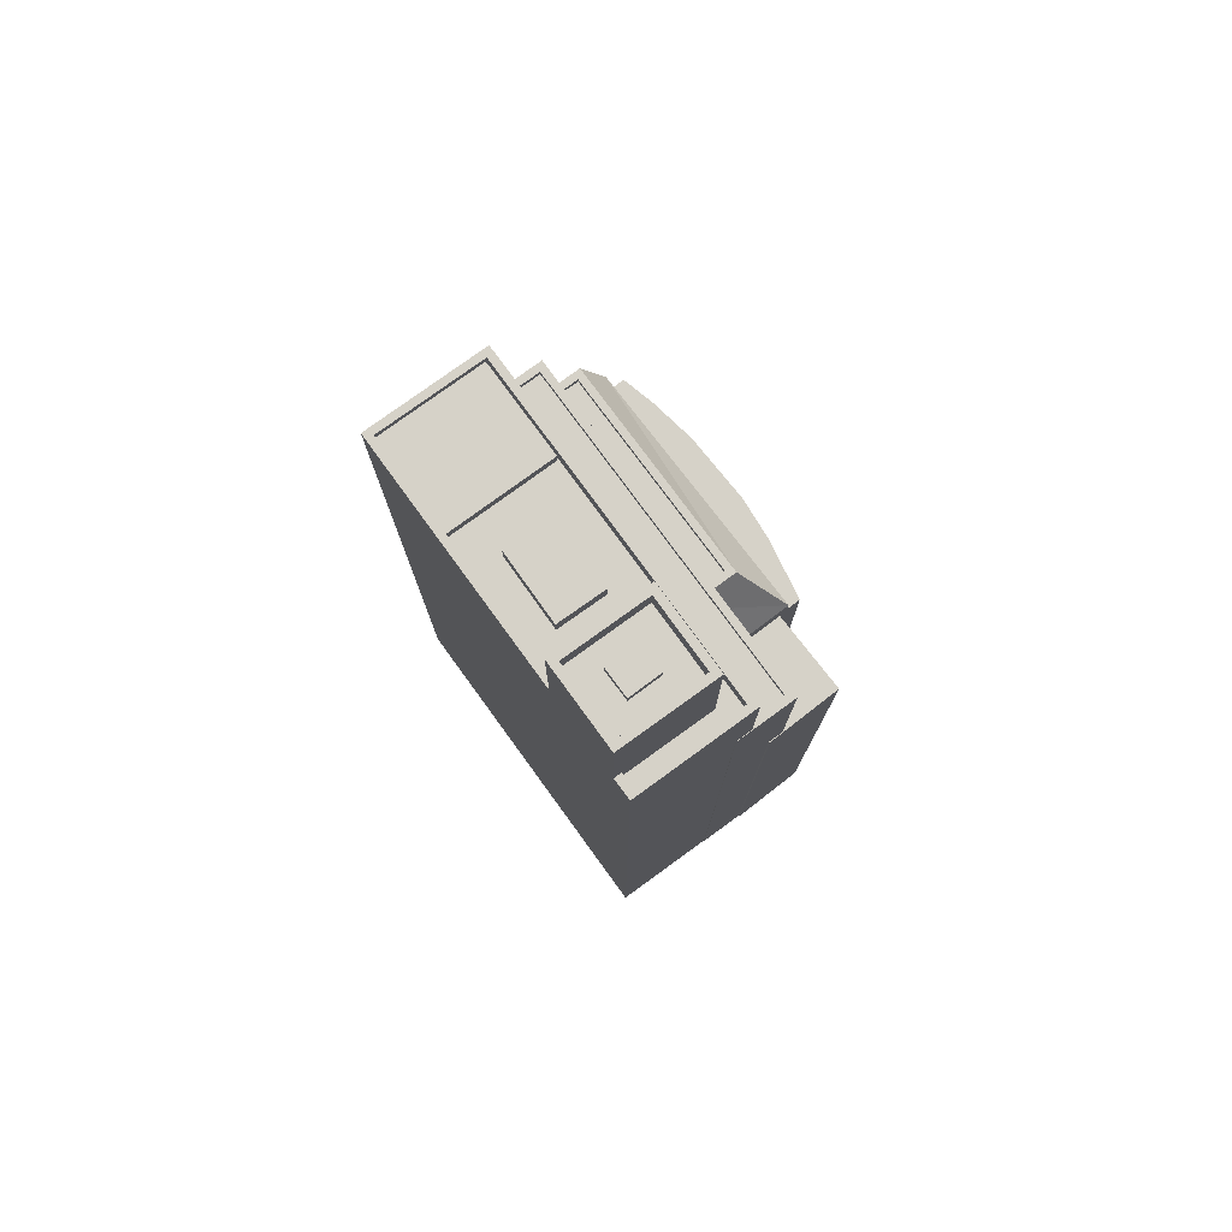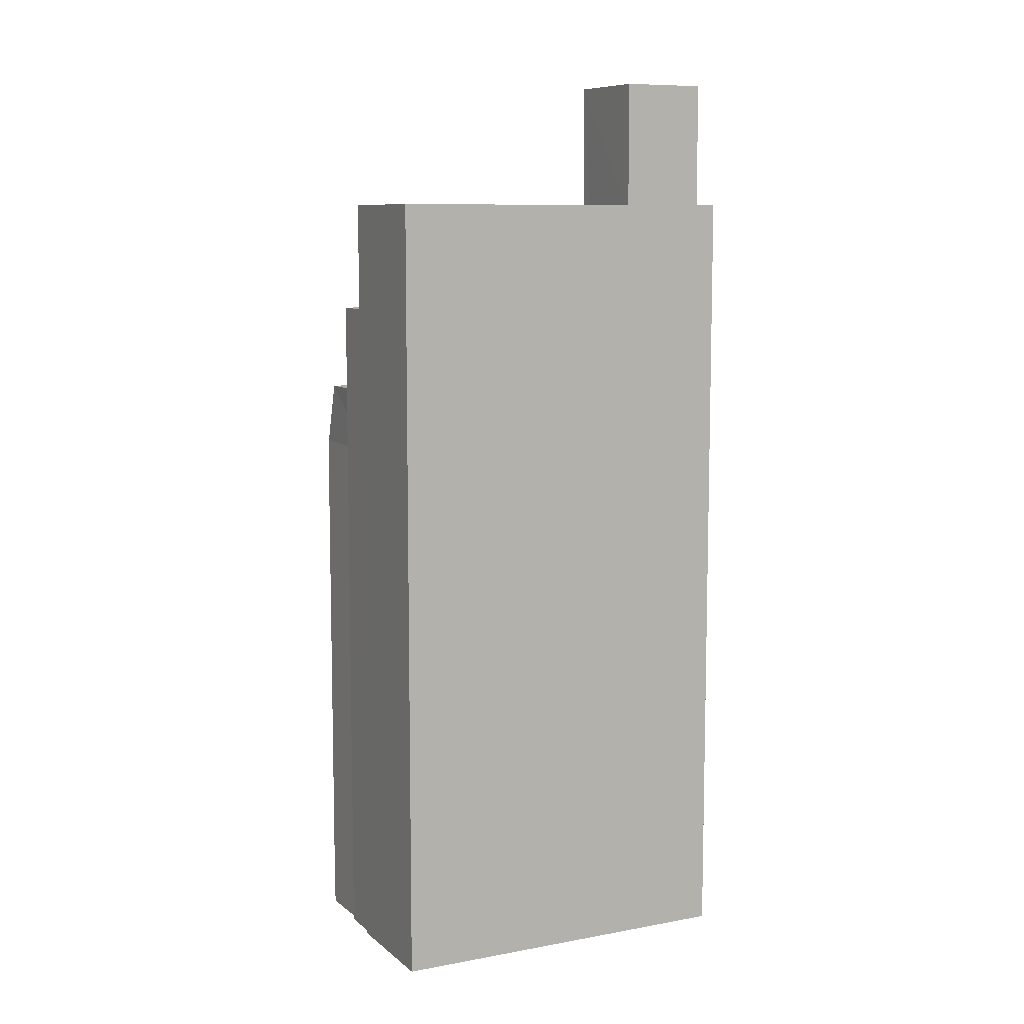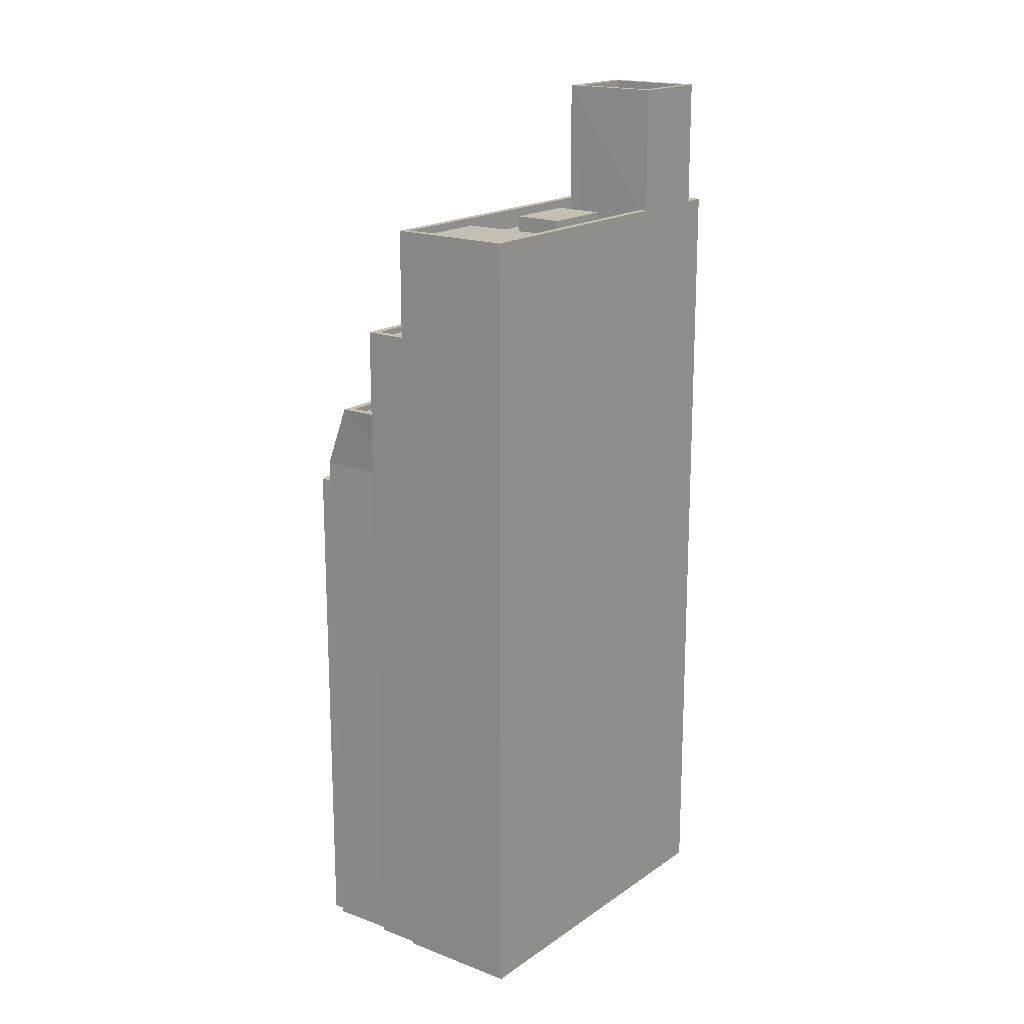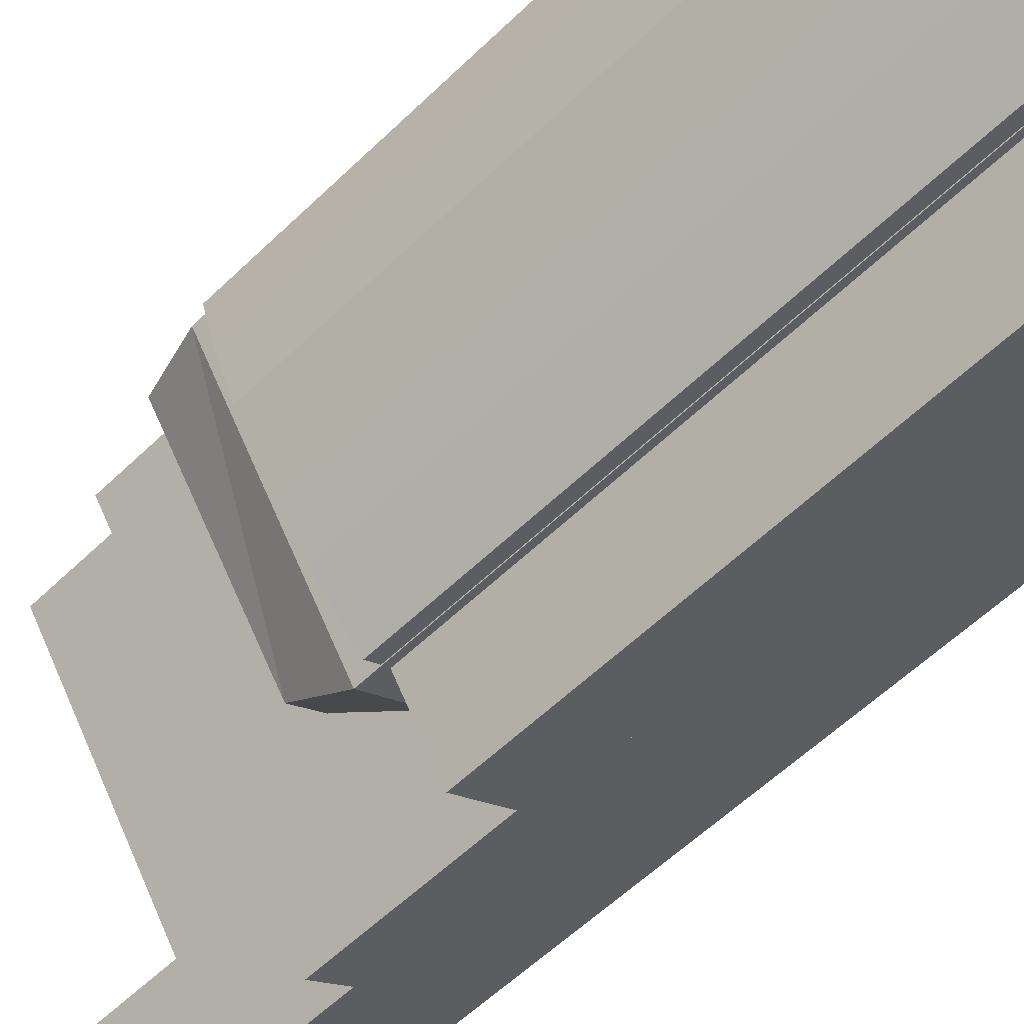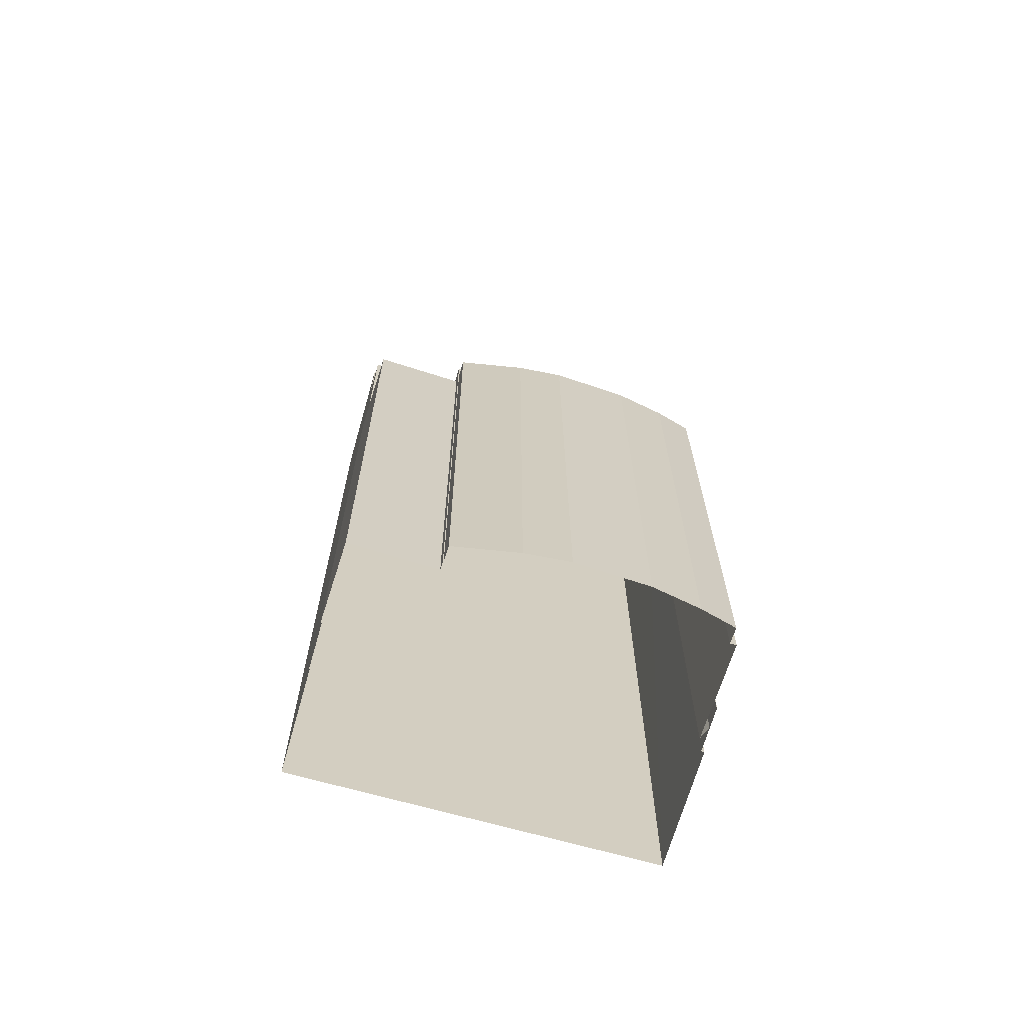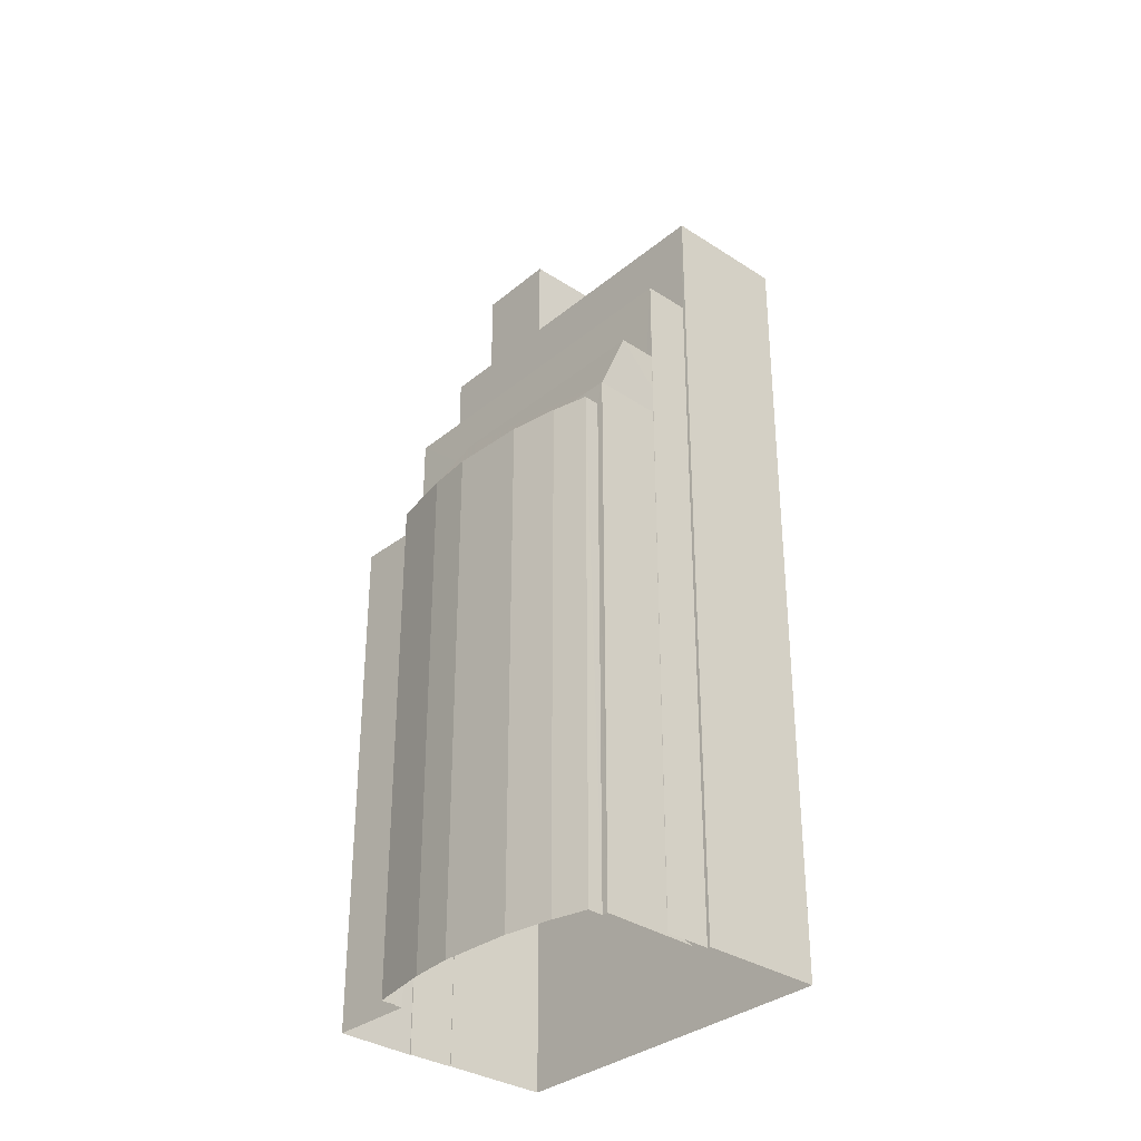
<metadata>
{"format":"obj","ext":"obj","renderer":"f3d","projection":"perspective","resolution":1024,"background":"white","views":[{"elev":77.7,"azim":-69.7,"up":"+Z"},{"elev":8.8,"azim":-150.4,"up":"+Z"},{"elev":17.8,"azim":-176.7,"up":"+Z"},{"elev":-57.1,"azim":135.2,"up":"+Y"},{"elev":-67.8,"azim":40.4,"up":"+Z"},{"elev":-33.3,"azim":104.6,"up":"+Z"}]}
</metadata>
<code>
v -5782 -3.623e+04 2.499
v -5785 -3.623e+04 2.5
v -5785 -3.623e+04 2.5
v -5779 -3.623e+04 2.5
v -5780 -3.623e+04 2.5
v -5778 -3.623e+04 2.5
v -5780 -3.623e+04 2.5
v -5780 -3.623e+04 2.5
v -5776 -3.623e+04 2.501
v -5786 -3.623e+04 2.501
v -5790 -3.623e+04 2.502
v -5782 -3.621e+04 2.505
v -5777 -3.622e+04 2.504
v -5775 -3.622e+04 2.501
v -5778 -3.622e+04 2.504
v -5778 -3.622e+04 2.504
v -5786 -3.623e+04 2.501
v -5774 -3.622e+04 2.502
v -5774 -3.622e+04 2.502
v -5774 -3.622e+04 2.502
v -5774 -3.622e+04 2.502
v -5776 -3.622e+04 2.503
v -5777 -3.622e+04 2.503
v -5776 -3.622e+04 2.503
v -5782 -3.623e+04 23.57
v -5780 -3.623e+04 23.57
v -5782 -3.623e+04 23.57
v -5785 -3.623e+04 23.57
v -5784 -3.623e+04 23.57
v -5785 -3.623e+04 23.57
v -5774 -3.622e+04 24.48
v -5780 -3.623e+04 27.07
v -5780 -3.623e+04 24.48
v -5775 -3.622e+04 27.07
v -5782 -3.623e+04 24.48
v -5782 -3.623e+04 26.51
v -5781 -3.623e+04 27.07
v -5774 -3.622e+04 23.58
v -5774 -3.622e+04 23.58
v -5774 -3.622e+04 23.58
v -5775 -3.622e+04 23.57
v -5776 -3.623e+04 23.57
v -5780 -3.623e+04 23.57
v -5778 -3.623e+04 23.57
v -5779 -3.623e+04 23.57
v -5775 -3.622e+04 27.07
v -5776 -3.622e+04 27.07
v -5776 -3.622e+04 27.07
v -5780 -3.623e+04 27.07
v -5781 -3.623e+04 27.07
v -5776 -3.622e+04 26.82
v -5780 -3.623e+04 26.82
v -5775 -3.622e+04 26.82
v -5781 -3.623e+04 26.82
v -5786 -3.623e+04 30.63
v -5786 -3.623e+04 30.63
v -5786 -3.623e+04 30.63
v -5777 -3.622e+04 30.63
v -5778 -3.622e+04 30.63
v -5778 -3.622e+04 30.63
v -5776 -3.622e+04 30.63
v -5784 -3.623e+04 30.63
v -5784 -3.623e+04 30.63
v -5786 -3.623e+04 30.63
v -5778 -3.622e+04 30.38
v -5784 -3.623e+04 30.38
v -5777 -3.622e+04 30.38
v -5786 -3.623e+04 30.38
v -5786 -3.623e+04 35.07
v -5778 -3.622e+04 35.08
v -5778 -3.622e+04 35.08
v -5782 -3.621e+04 35.08
v -5790 -3.623e+04 35.08
v -5790 -3.623e+04 35.08
v -5788 -3.622e+04 35.08
v -5782 -3.621e+04 35.08
v -5790 -3.623e+04 35.08
v -5787 -3.622e+04 35.08
v -5789 -3.623e+04 35.08
v -5786 -3.623e+04 35.07
v -5778 -3.622e+04 34.28
v -5778 -3.622e+04 34.28
v -5780 -3.622e+04 34.28
v -5786 -3.623e+04 34.27
v -5786 -3.623e+04 34.27
v -5790 -3.623e+04 34.28
v -5789 -3.623e+04 34.28
v -5781 -3.622e+04 34.28
v -5782 -3.622e+04 34.28
v -5784 -3.622e+04 34.28
v -5785 -3.622e+04 34.28
v -5784 -3.622e+04 34.28
v -5786 -3.622e+04 34.28
v -5787 -3.622e+04 34.28
v -5784 -3.622e+04 34.28
v -5784 -3.622e+04 34.28
v -5778 -3.622e+04 34.78
v -5784 -3.622e+04 34.78
v -5780 -3.622e+04 34.78
v -5782 -3.621e+04 34.78
v -5782 -3.622e+04 35.08
v -5786 -3.622e+04 35.08
v -5784 -3.622e+04 35.08
v -5784 -3.622e+04 35.08
v -5786 -3.623e+04 40.15
v -5784 -3.622e+04 40.15
v -5785 -3.622e+04 40.15
v -5786 -3.623e+04 40.15
v -5788 -3.622e+04 40.15
v -5790 -3.623e+04 40.15
v -5789 -3.623e+04 40.15
v -5788 -3.622e+04 40.15
v -5786 -3.623e+04 39.15
v -5785 -3.622e+04 39.15
v -5787 -3.623e+04 39.15
v -5787 -3.623e+04 39.15
v -5786 -3.622e+04 39.15
v -5786 -3.622e+04 39.15
v -5787 -3.622e+04 39.15
v -5788 -3.623e+04 39.15
v -5789 -3.623e+04 39.15
v -5788 -3.622e+04 39.15
v -5786 -3.622e+04 39.58
v -5788 -3.623e+04 39.58
v -5787 -3.623e+04 39.58
v -5787 -3.622e+04 39.58
v -5777 -3.622e+04 24.48
v -5777 -3.622e+04 27.07
f 1 2 3
f 4 5 6
f 1 3 7
f 5 8 7
f 9 6 7
f 10 11 12
f 13 14 9
f 15 12 16
f 3 17 10
f 14 13 18
f 19 20 18
f 13 21 19
f 22 23 24
f 23 15 24
f 13 15 23
f 6 5 7
f 3 10 7
f 9 7 13
f 10 12 13
f 13 12 15
f 18 13 19
f 7 10 13
f 25 26 27
f 28 25 29
f 30 28 29
f 25 27 29
f 31 32 33
f 34 32 31
f 35 33 36
f 36 33 32
f 37 36 32
f 38 39 40
f 40 39 41
f 41 39 42
f 42 39 43
f 44 42 43
f 44 43 45
f 46 47 48
f 47 46 34
f 34 46 32
f 37 49 50
f 32 49 37
f 46 49 32
f 51 52 53
f 51 54 52
f 55 56 57
f 58 59 60
f 58 61 59
f 62 56 55
f 61 63 62
f 56 63 64
f 61 58 63
f 62 63 56
f 65 66 67
f 65 68 66
f 69 70 71
f 71 70 72
f 73 69 74
f 75 76 72
f 73 74 77
f 78 76 75
f 77 74 79
f 80 69 71
f 74 69 80
f 76 71 72
f 81 82 83
f 81 83 84
f 84 85 86
f 85 87 86
f 83 88 89
f 83 89 90
f 91 92 90
f 84 92 85
f 84 83 92
f 92 83 90
f 91 90 93
f 94 91 93
f 94 93 95
f 96 89 88
f 96 88 95
f 93 96 95
f 97 98 99
f 97 100 98
f 101 102 103
f 101 104 102
f 105 106 107
f 105 107 108
f 109 110 111
f 106 109 112
f 112 109 111
f 112 107 106
f 113 114 115
f 116 113 115
f 114 117 118
f 114 118 115
f 117 119 118
f 120 116 115
f 120 121 116
f 122 119 117
f 121 119 122
f 121 120 119
f 108 110 105
f 108 111 110
f 123 124 125
f 123 126 124
f 25 28 2
f 1 25 2
f 3 2 28
f 30 3 28
f 7 25 1
f 7 26 25
f 33 35 26
f 35 27 26
f 8 33 26
f 7 8 26
f 21 39 19
f 43 8 5
f 31 39 21
f 33 43 39
f 43 33 8
f 33 39 31
f 13 31 21
f 13 127 31
f 127 23 128
f 127 13 23
f 47 128 23
f 22 47 23
f 31 127 34
f 127 47 34
f 127 128 47
f 40 18 20
f 38 40 20
f 41 14 18
f 40 41 18
f 42 9 14
f 41 42 14
f 44 6 9
f 42 44 9
f 45 4 6
f 44 45 6
f 5 4 45
f 43 5 45
f 19 38 20
f 19 39 38
f 51 53 46
f 48 51 46
f 49 53 52
f 49 46 53
f 54 49 52
f 54 50 49
f 22 24 47
f 35 29 27
f 29 35 62
f 24 61 47
f 50 61 62
f 54 51 50
f 61 48 47
f 51 48 50
f 37 62 36
f 36 62 35
f 50 62 37
f 50 48 61
f 29 62 30
f 3 30 17
f 17 30 55
f 30 62 55
f 10 17 55
f 57 10 55
f 15 59 61
f 24 15 61
f 65 67 58
f 60 65 58
f 63 67 66
f 63 58 67
f 68 63 66
f 68 64 63
f 56 64 69
f 70 69 60
f 70 59 16
f 16 59 15
f 64 68 65
f 59 70 60
f 60 64 65
f 69 64 60
f 56 69 57
f 10 57 11
f 11 57 73
f 57 69 73
f 72 12 75
f 110 109 75
f 75 12 11
f 77 11 73
f 110 75 77
f 77 75 11
f 12 72 70
f 16 12 70
f 76 97 71
f 71 97 81
f 76 100 97
f 81 97 82
f 81 80 71
f 81 84 80
f 86 80 84
f 86 74 80
f 100 76 98
f 95 98 94
f 94 98 78
f 98 76 78
f 87 74 86
f 87 79 74
f 82 99 83
f 82 97 99
f 83 99 88
f 88 98 95
f 88 99 98
f 93 103 102
f 93 90 103
f 96 102 104
f 96 93 102
f 96 104 101
f 89 96 101
f 89 101 103
f 90 89 103
f 114 107 117
f 117 112 122
f 117 107 112
f 108 114 113
f 108 107 114
f 121 111 116
f 116 108 113
f 116 111 108
f 111 121 122
f 112 111 122
f 92 105 85
f 92 106 105
f 87 85 79
f 77 79 110
f 110 79 105
f 79 85 105
f 92 91 106
f 91 94 78
f 106 78 109
f 109 78 75
f 106 91 78
f 120 125 124
f 120 115 125
f 119 124 126
f 119 120 124
f 119 126 123
f 118 119 123
f 118 123 125
f 115 118 125

</code>
